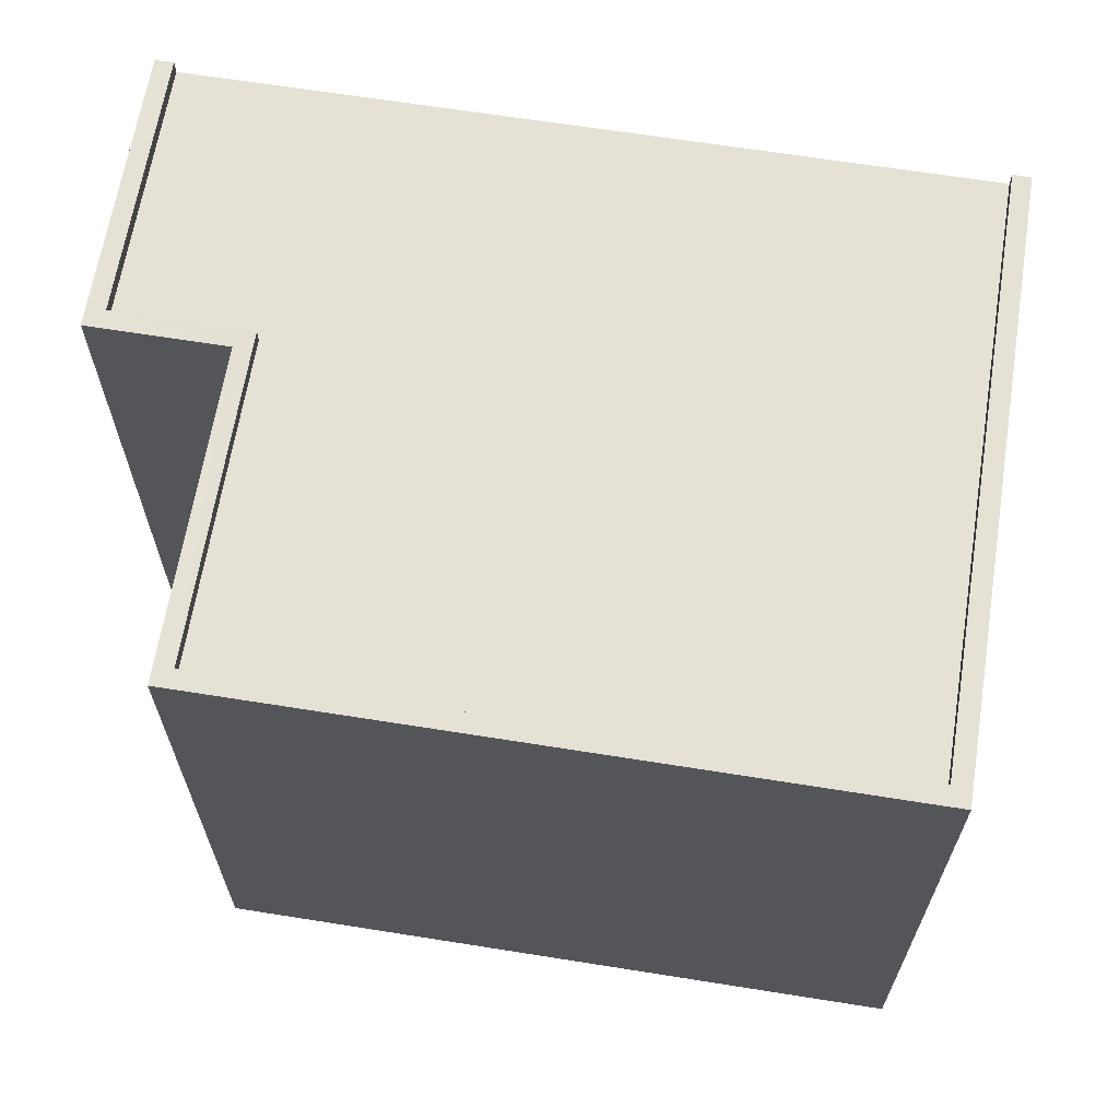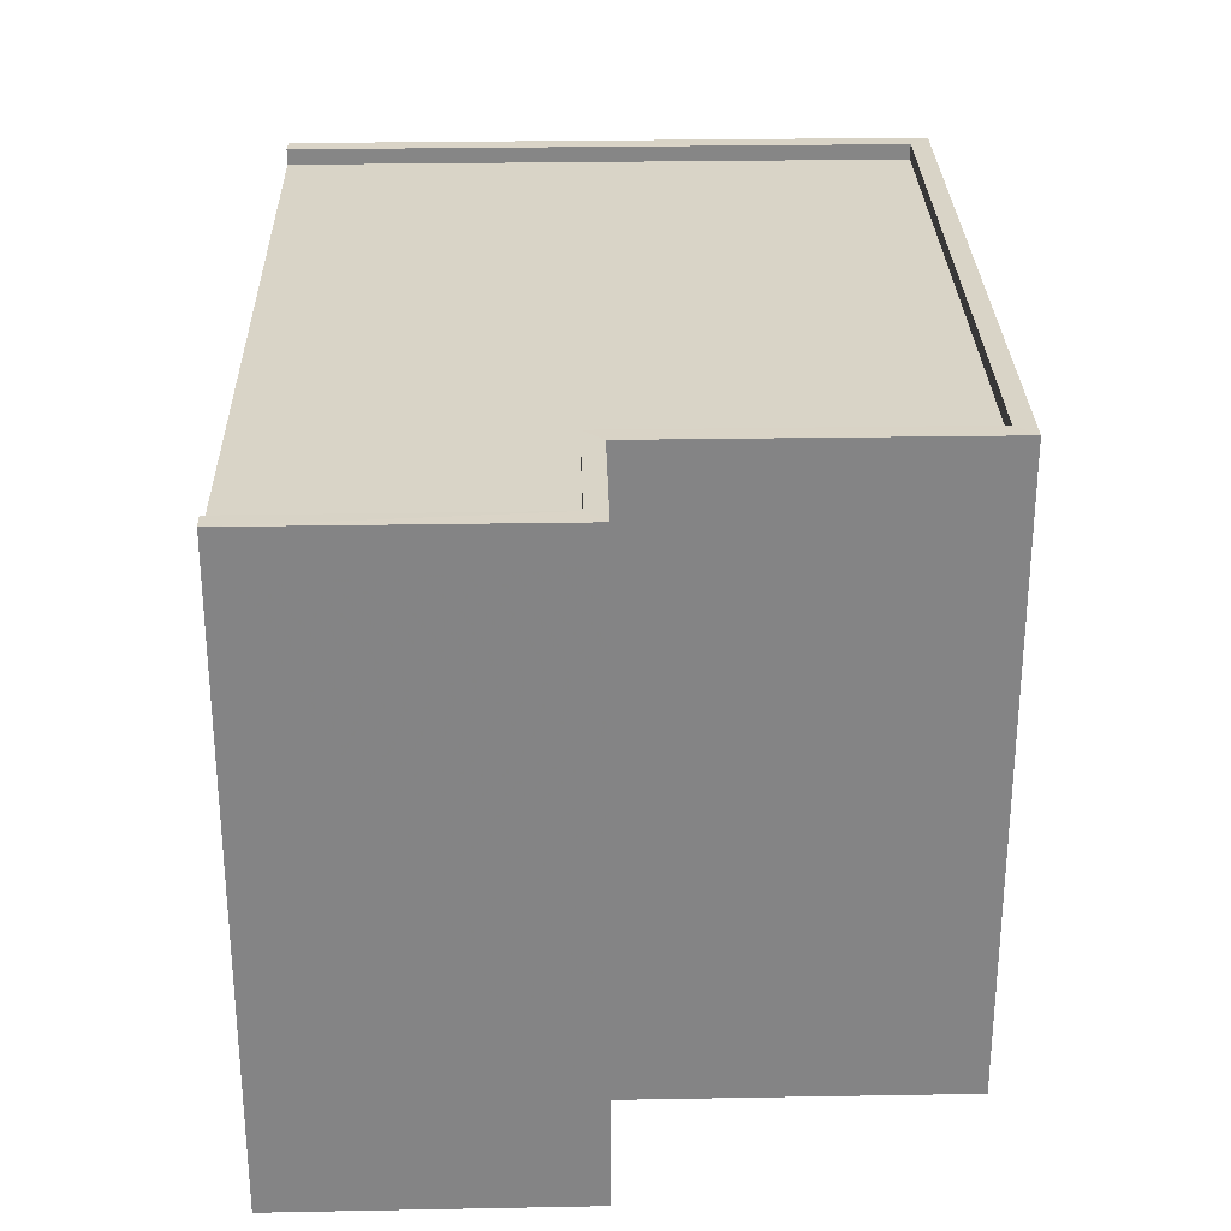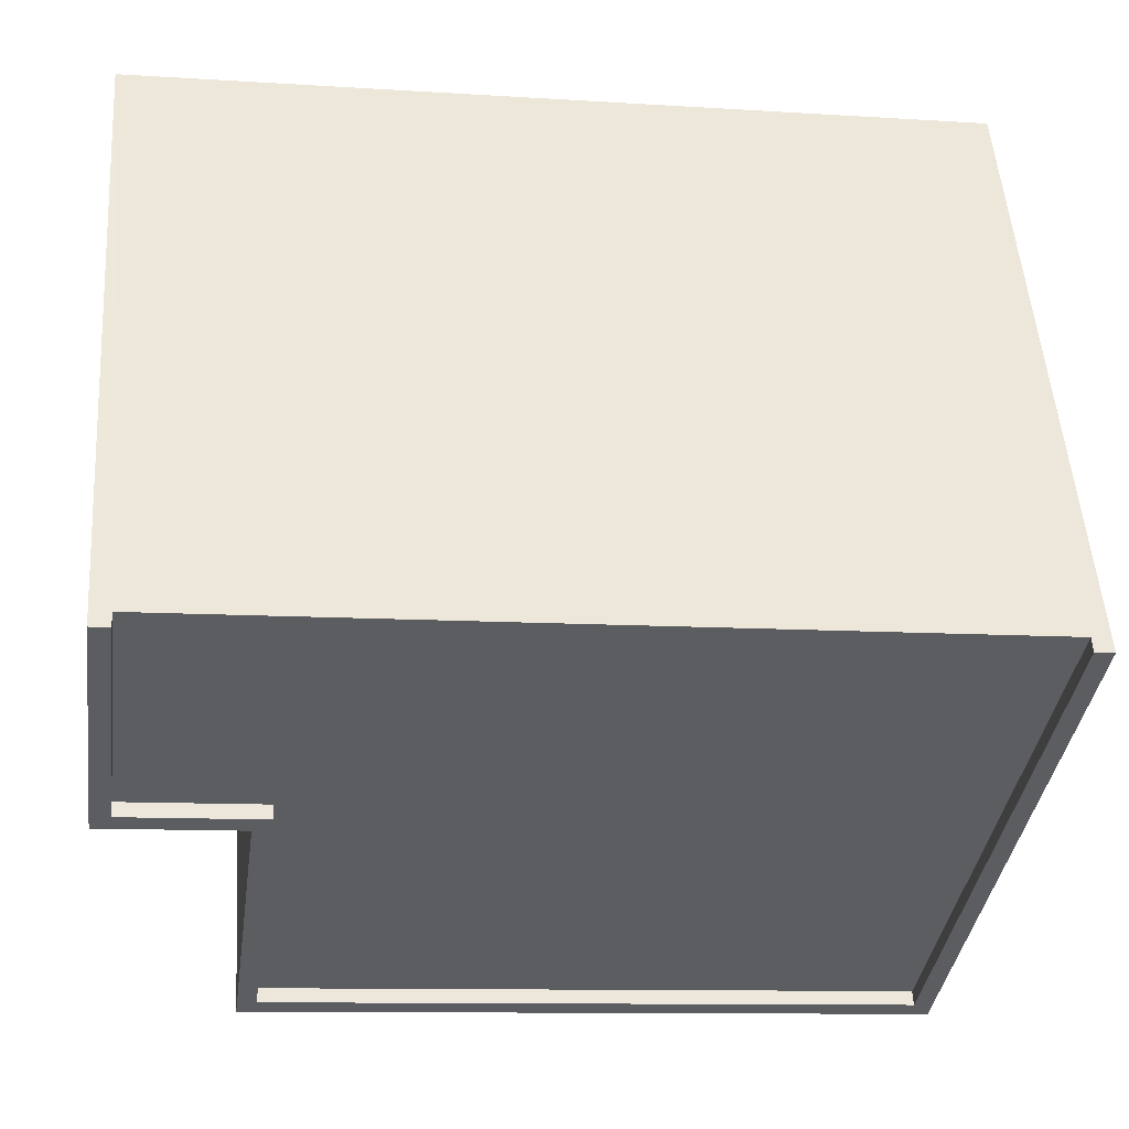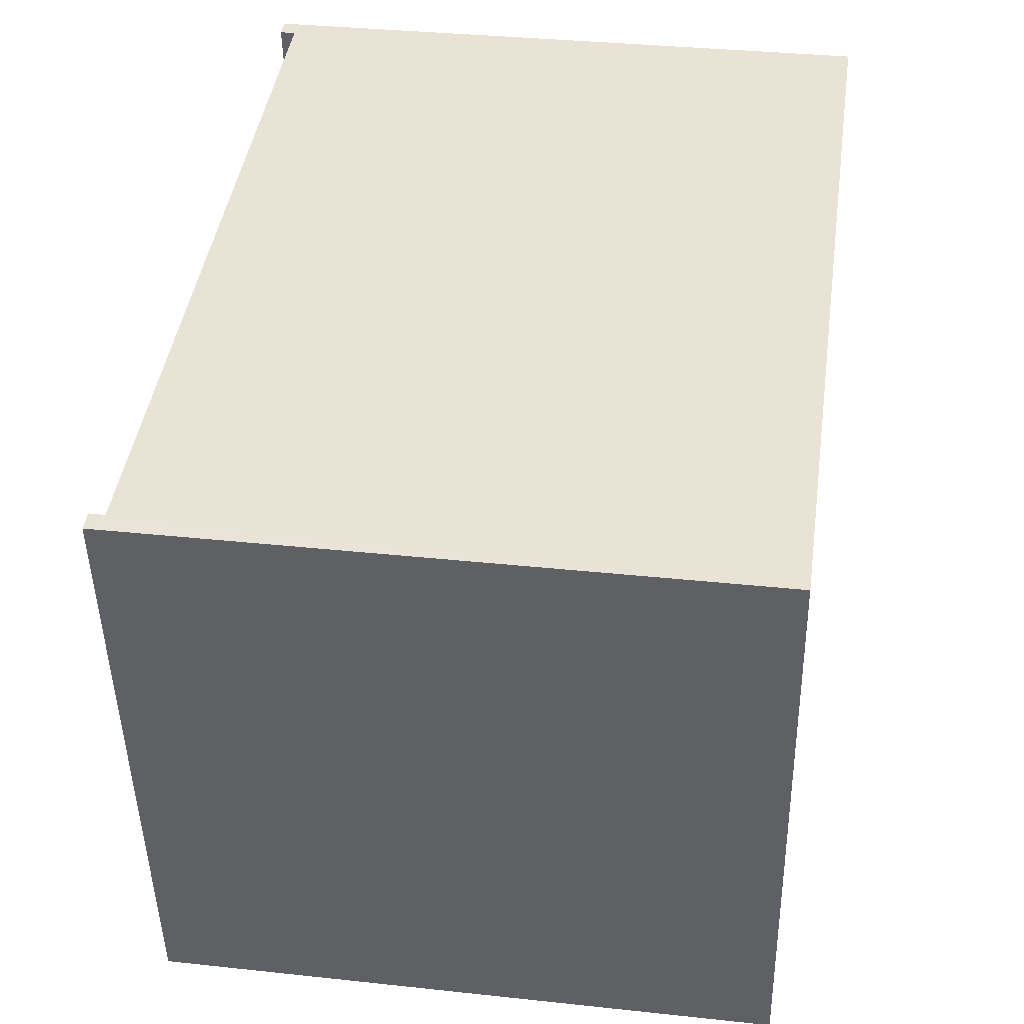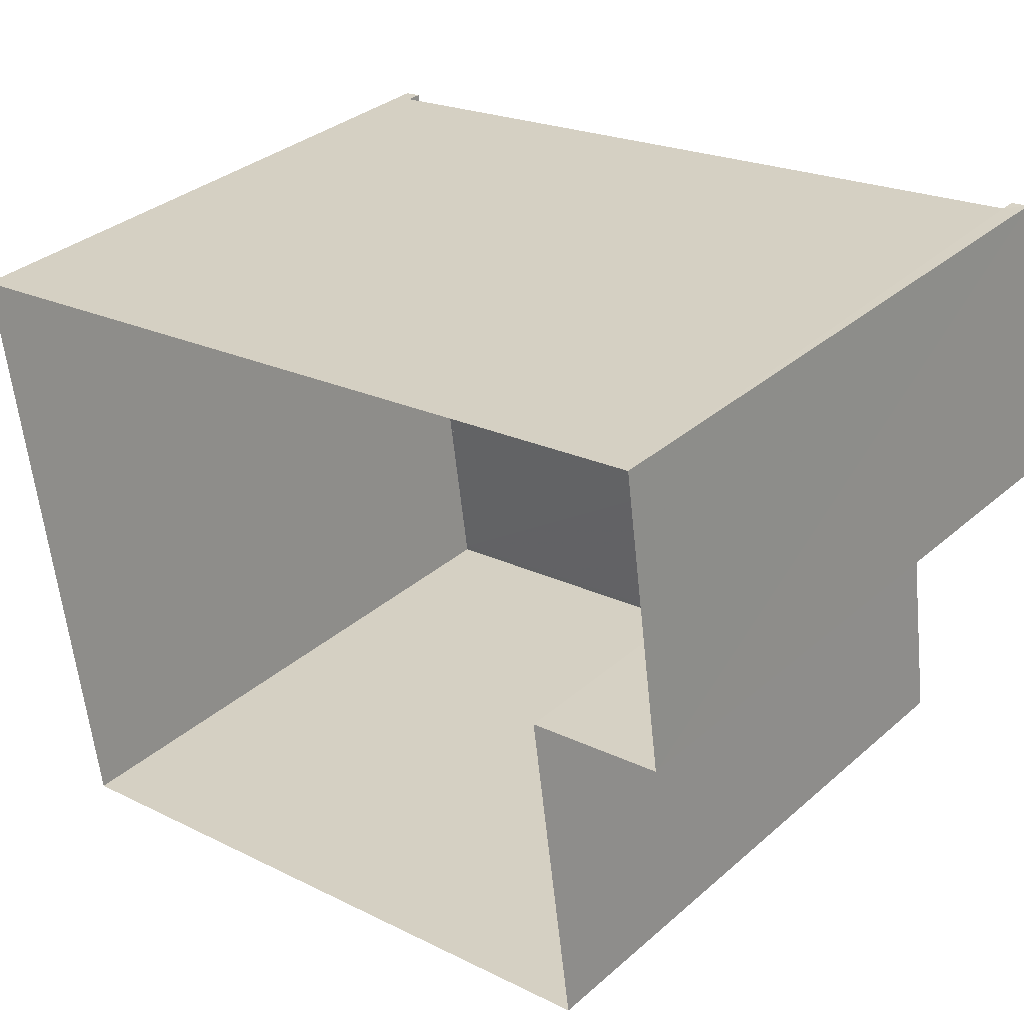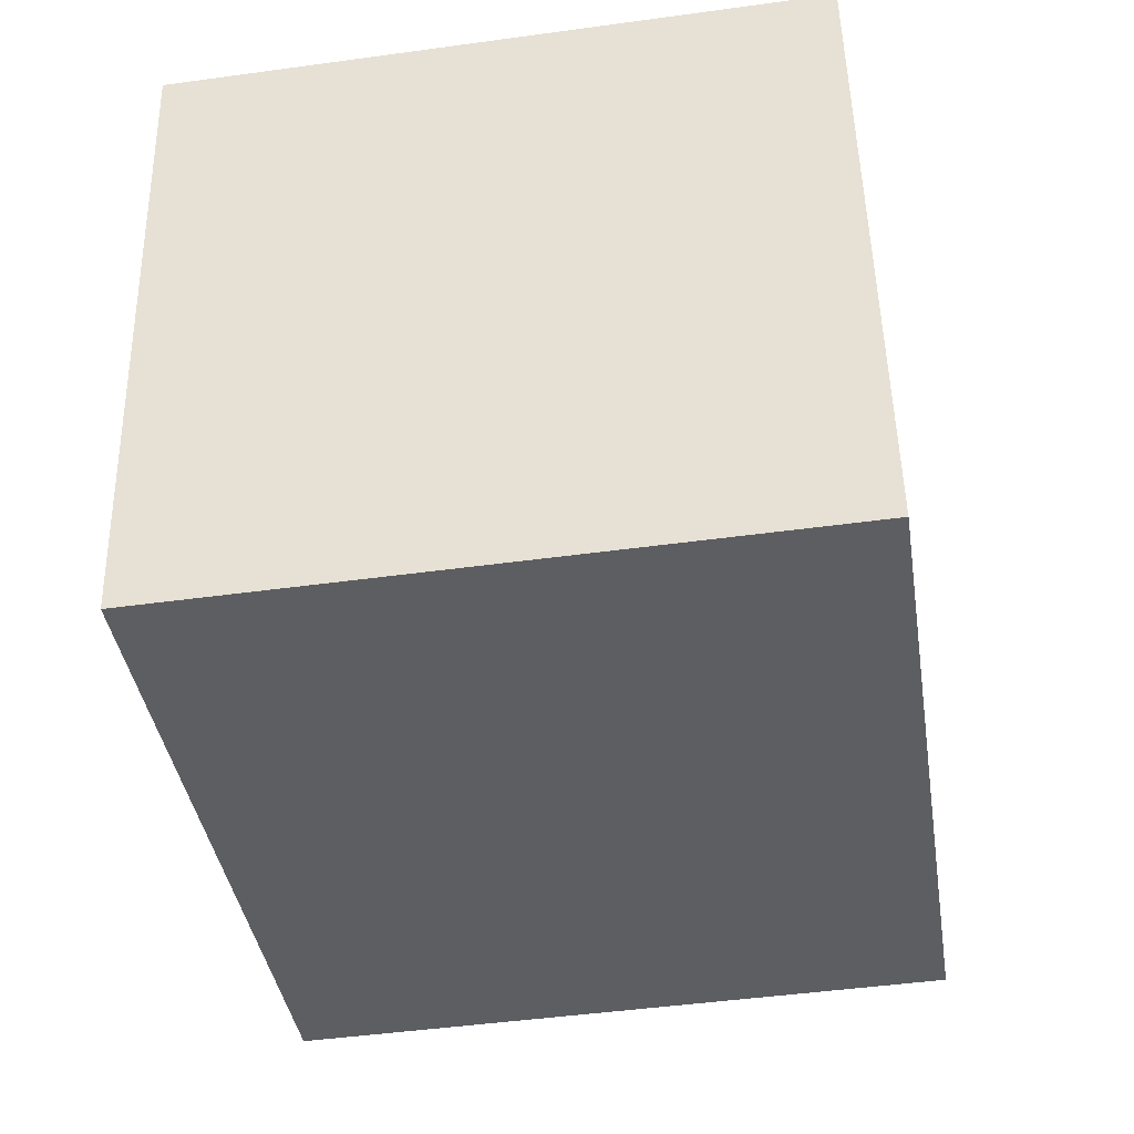
<metadata>
{"format":"obj","ext":"obj","renderer":"f3d","projection":"perspective","resolution":1024,"background":"white","views":[{"elev":65.0,"azim":1.2,"up":"+Z"},{"elev":28.6,"azim":-99.4,"up":"+Z"},{"elev":52.6,"azim":-4.0,"up":"+Y"},{"elev":35.1,"azim":98.2,"up":"+Y"},{"elev":33.6,"azim":-139.5,"up":"+Y"},{"elev":-47.4,"azim":98.8,"up":"+Y"}]}
</metadata>
<code>
v -8.854e+04 -9.85e+04 9.852
v -8.855e+04 -9.85e+04 9.852
v -8.855e+04 -9.85e+04 9.853
v -8.854e+04 -9.849e+04 9.853
v -8.855e+04 -9.849e+04 9.853
v -8.855e+04 -9.85e+04 9.853
v -8.855e+04 -9.849e+04 19.74
v -8.855e+04 -9.85e+04 19.74
v -8.855e+04 -9.85e+04 19.74
v -8.854e+04 -9.849e+04 19.74
v -8.854e+04 -9.85e+04 19.74
v -8.855e+04 -9.85e+04 19.74
v -8.854e+04 -9.85e+04 19.99
v -8.854e+04 -9.849e+04 19.99
v -8.854e+04 -9.85e+04 19.99
v -8.855e+04 -9.85e+04 19.99
v -8.855e+04 -9.85e+04 19.99
v -8.855e+04 -9.849e+04 19.99
v -8.855e+04 -9.849e+04 19.99
v -8.855e+04 -9.85e+04 19.99
v -8.855e+04 -9.85e+04 19.99
v -8.855e+04 -9.85e+04 19.99
v -8.854e+04 -9.849e+04 19.99
v -8.855e+04 -9.85e+04 19.99
f 1 2 3
f 1 3 4
f 3 5 4
f 3 6 5
f 7 8 9
f 7 9 10
f 9 11 10
f 9 12 11
f 13 14 15
f 13 15 16
f 17 18 19
f 17 19 20
f 21 17 20
f 16 22 21
f 15 14 23
f 21 24 17
f 22 24 21
f 16 15 22
f 24 9 8
f 17 24 8
f 21 20 6
f 3 21 6
f 22 11 12
f 22 15 11
f 23 10 11
f 15 23 11
f 19 7 5
f 7 4 5
f 10 14 4
f 23 14 10
f 19 18 7
f 7 10 4
f 4 13 1
f 4 14 13
f 13 16 2
f 1 13 2
f 6 19 5
f 6 20 19
f 18 8 7
f 18 17 8
f 16 21 3
f 2 16 3
f 22 12 9
f 24 22 9

</code>
